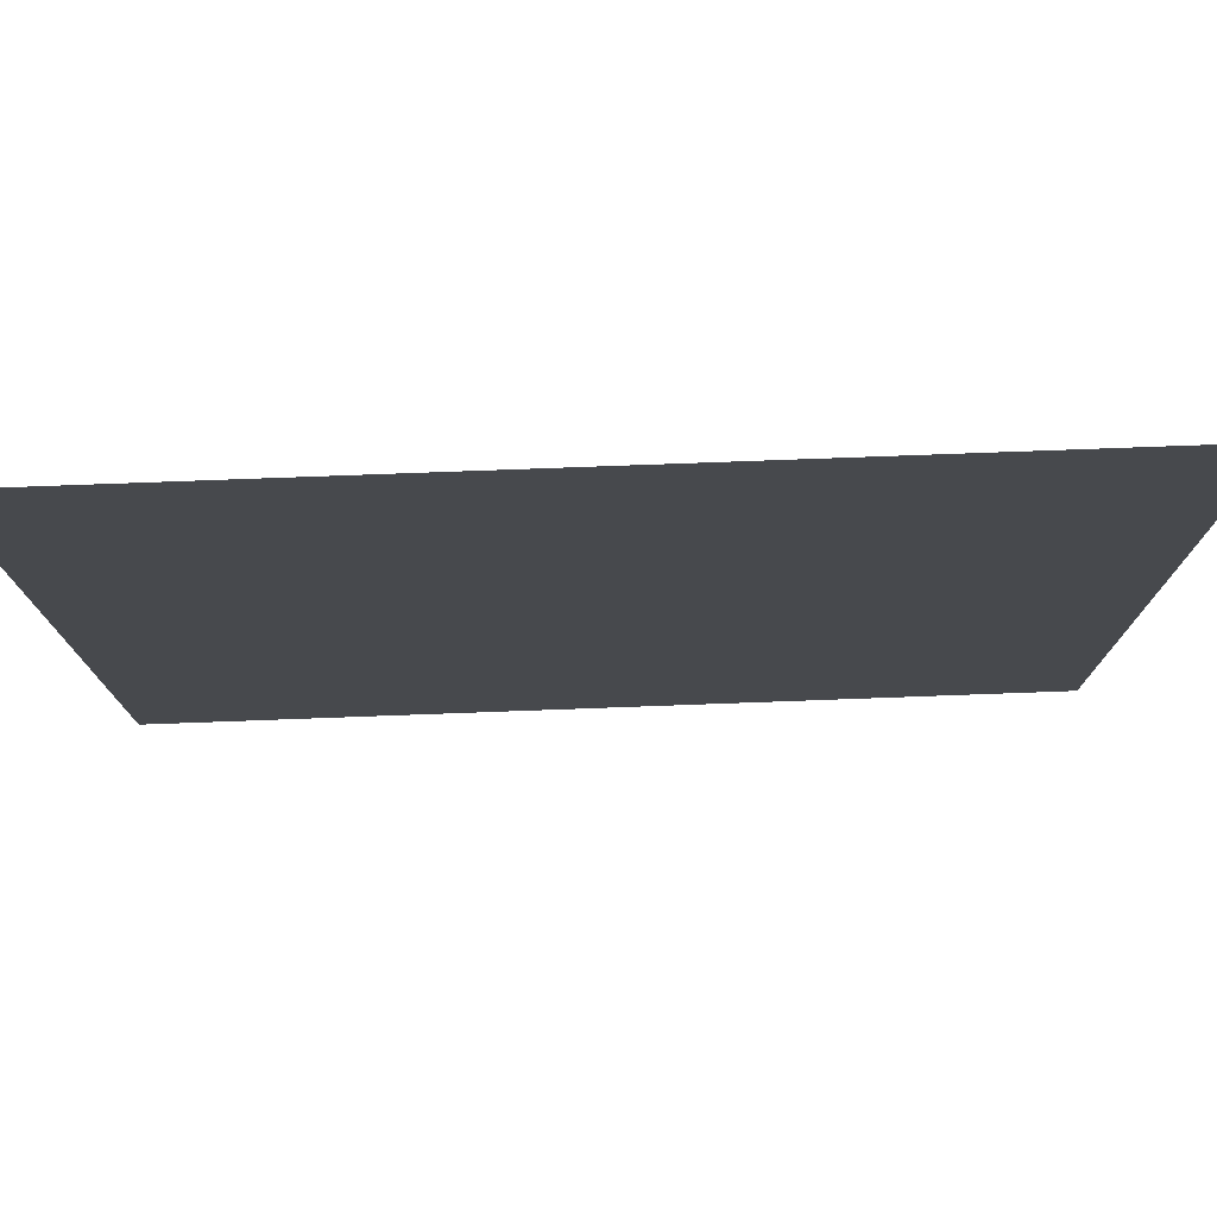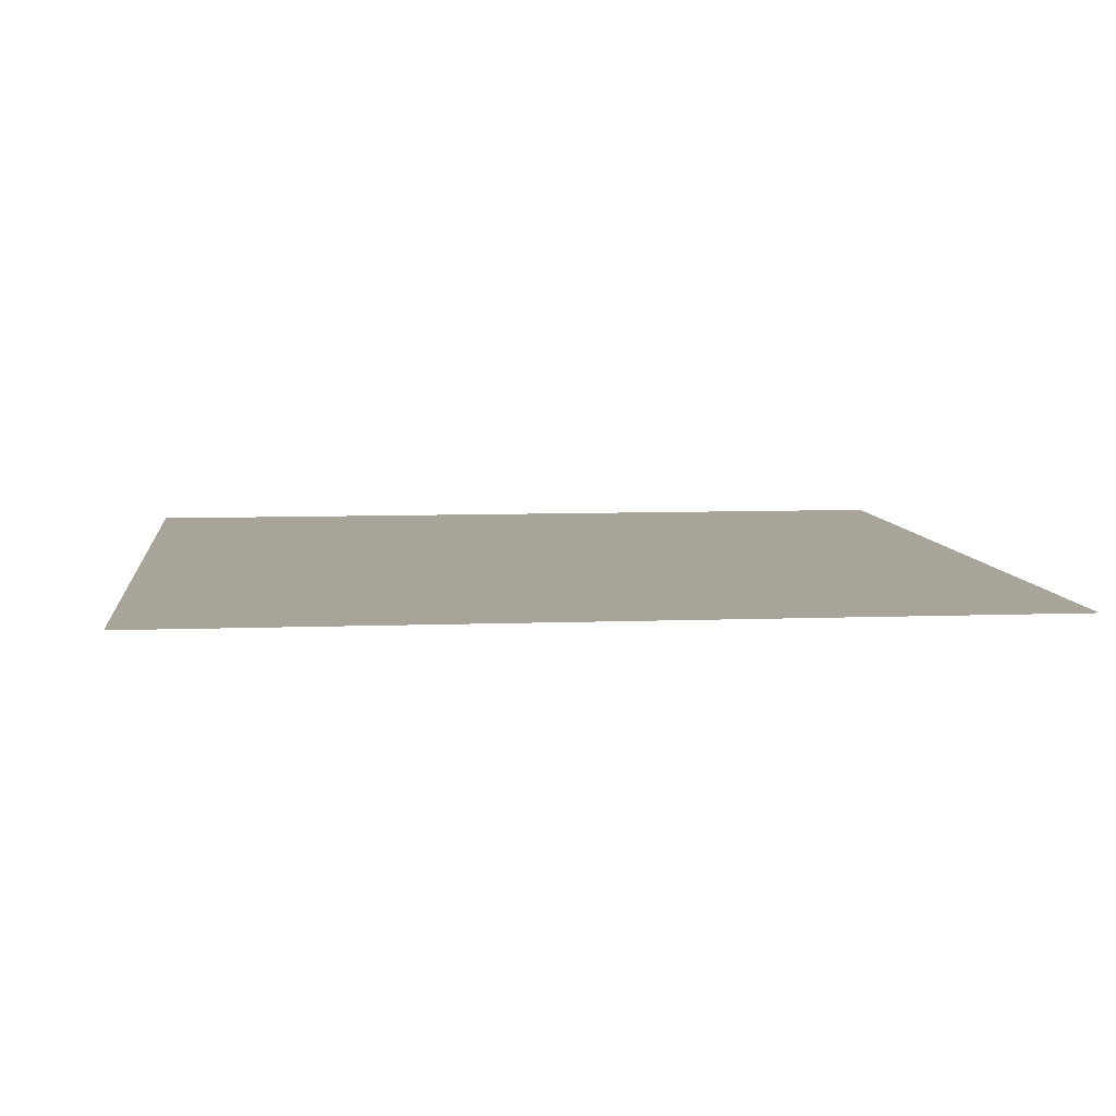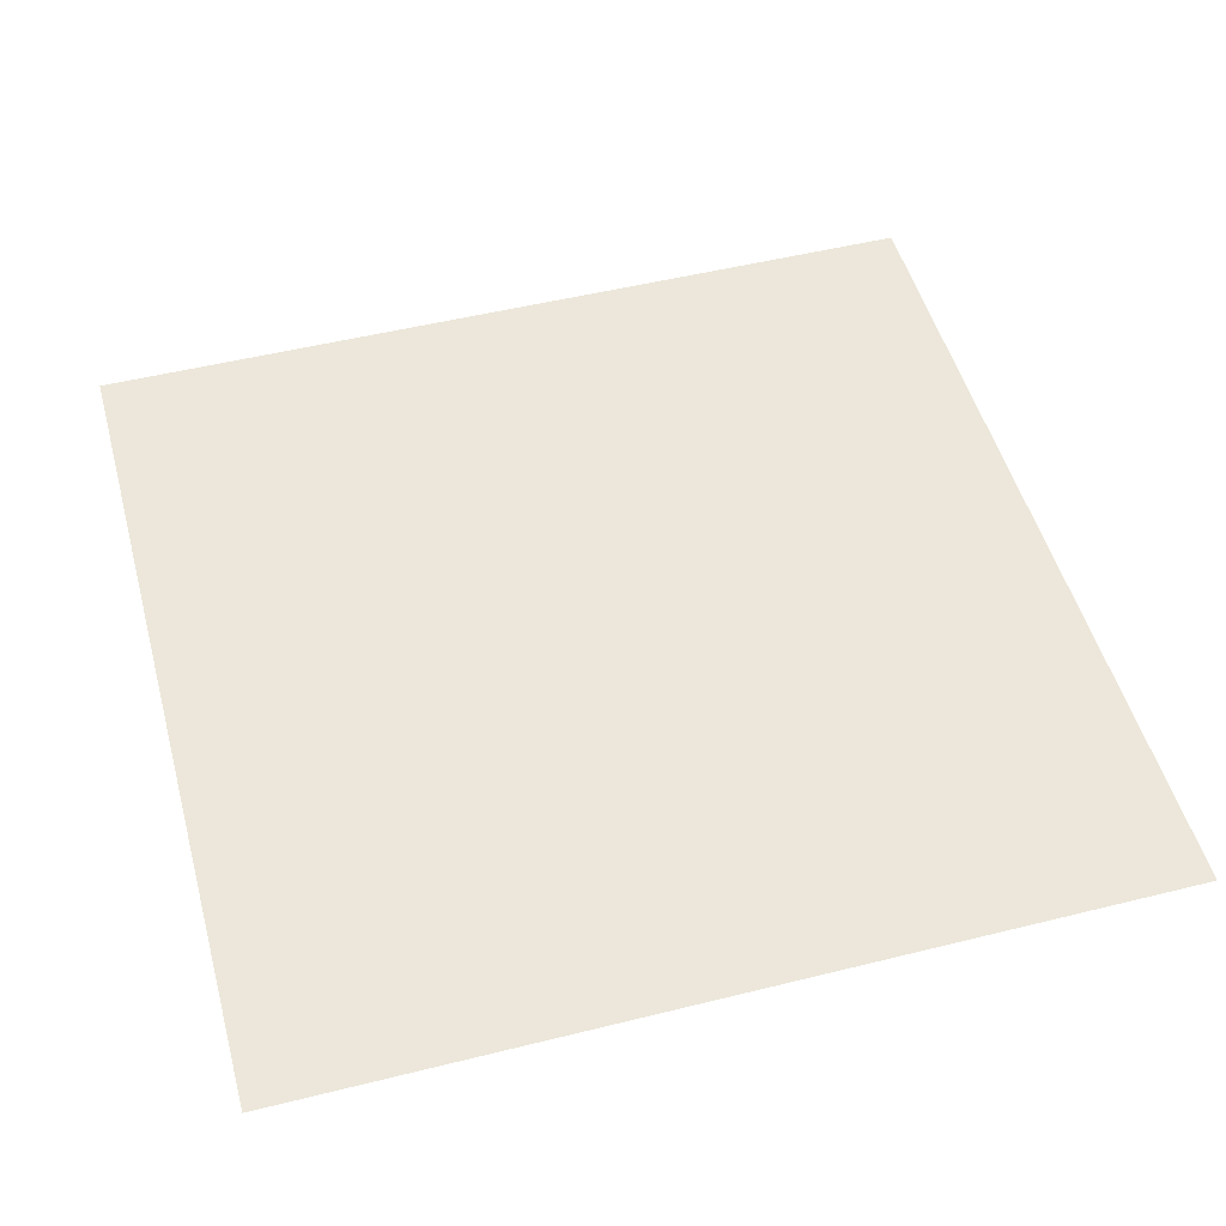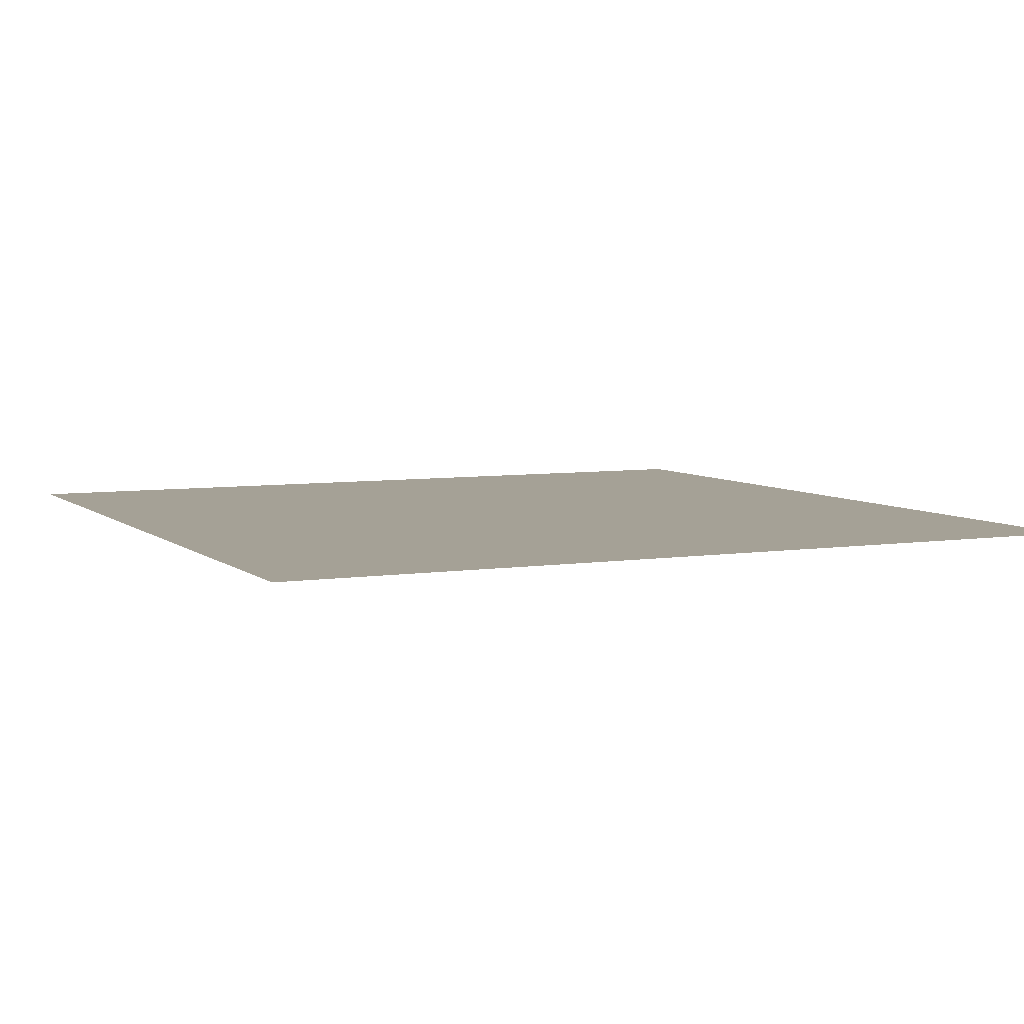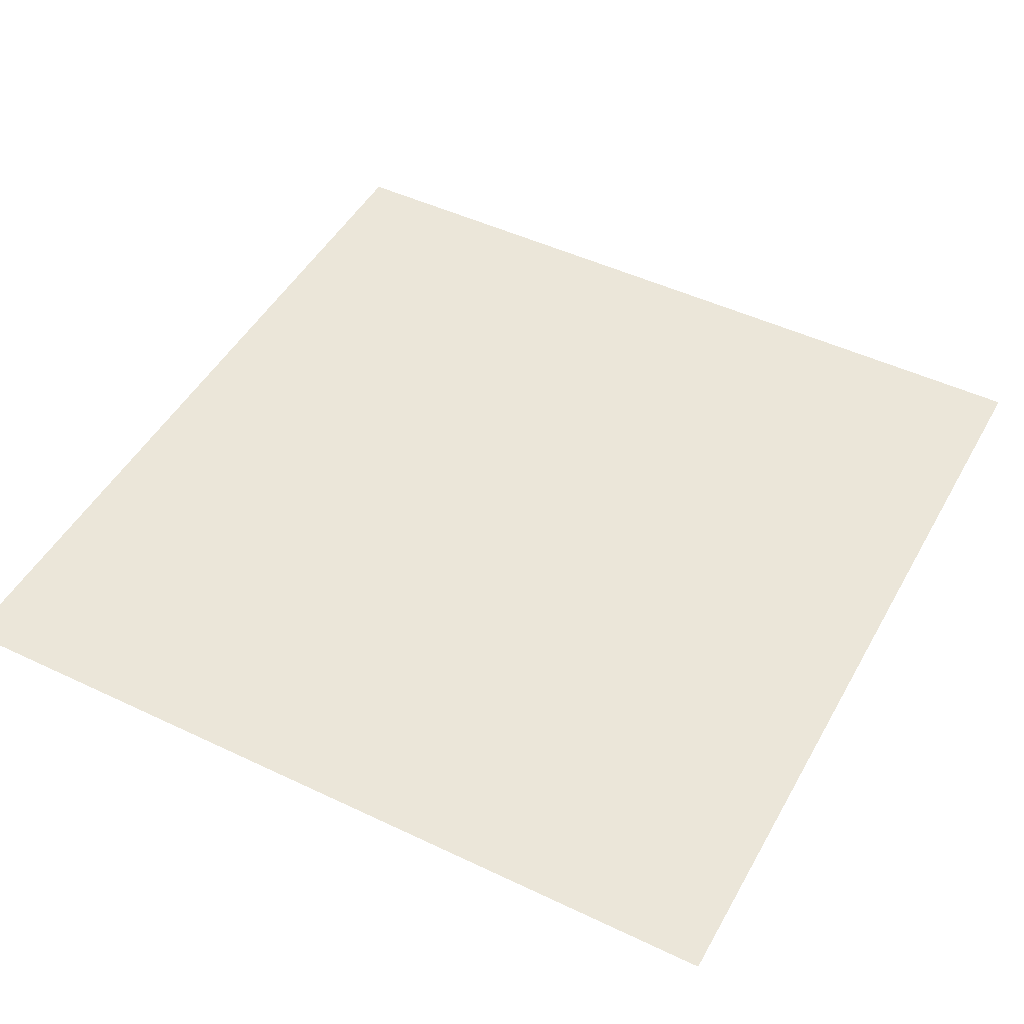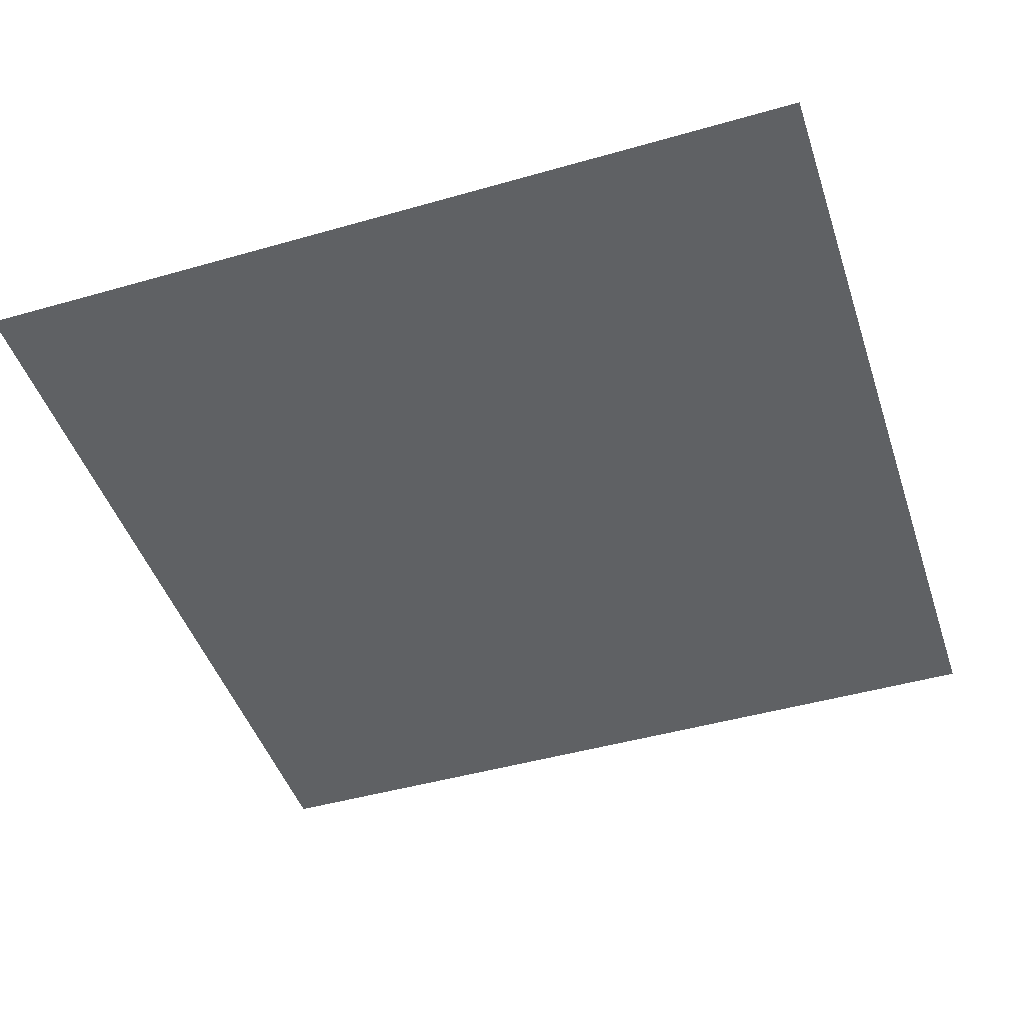
<metadata>
{"format":"obj","ext":"obj","renderer":"f3d","projection":"perspective","resolution":1024,"background":"white","views":[{"elev":77.8,"azim":-2.1,"up":"+Y"},{"elev":7.3,"azim":-6.4,"up":"+Z"},{"elev":50.6,"azim":74.8,"up":"+Z"},{"elev":6.1,"azim":-115.1,"up":"+Z"},{"elev":47.9,"azim":118.1,"up":"+Z"},{"elev":-46.3,"azim":108.1,"up":"+Z"}]}
</metadata>
<code>
v -500 500 0
v -500 -500 0
v 500 500 0
v 500 -500 0
g g1
f 1 2 4 3
g g2
g g3
g g4

</code>
